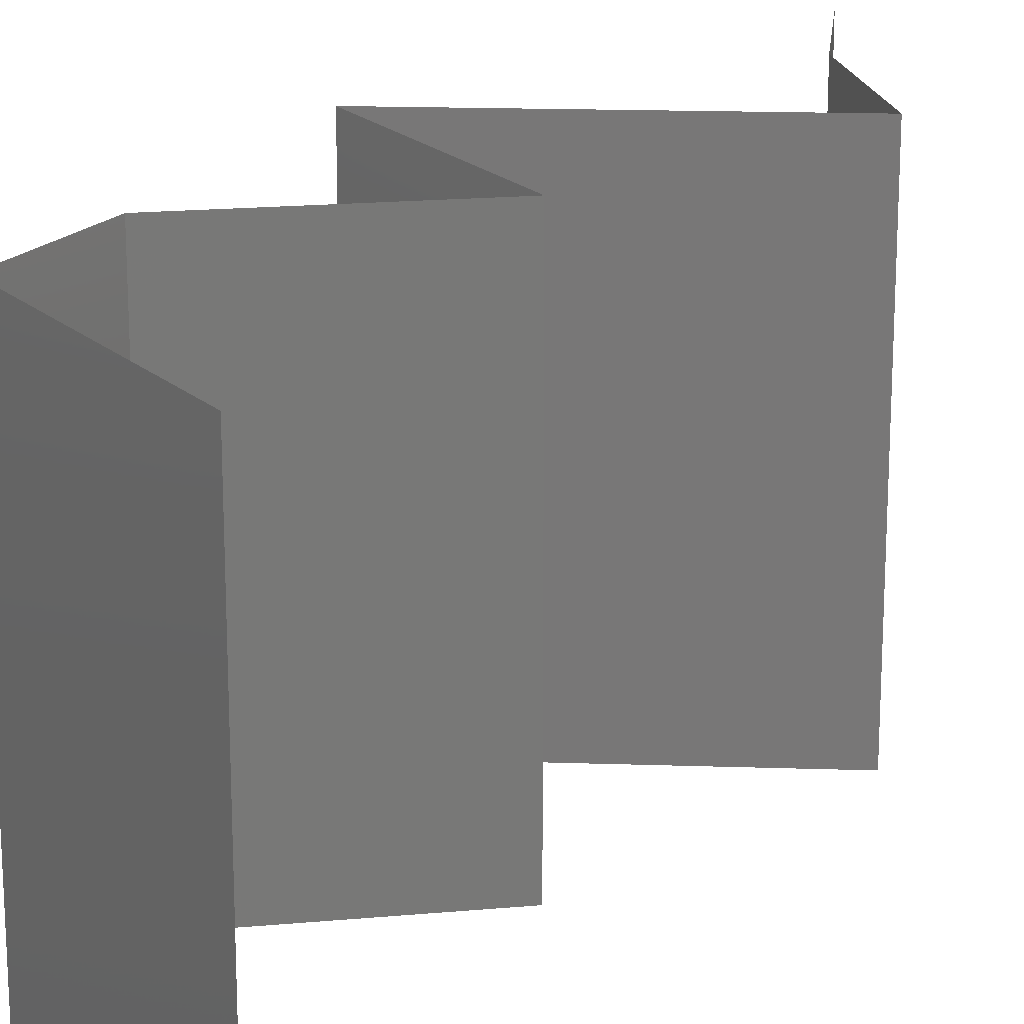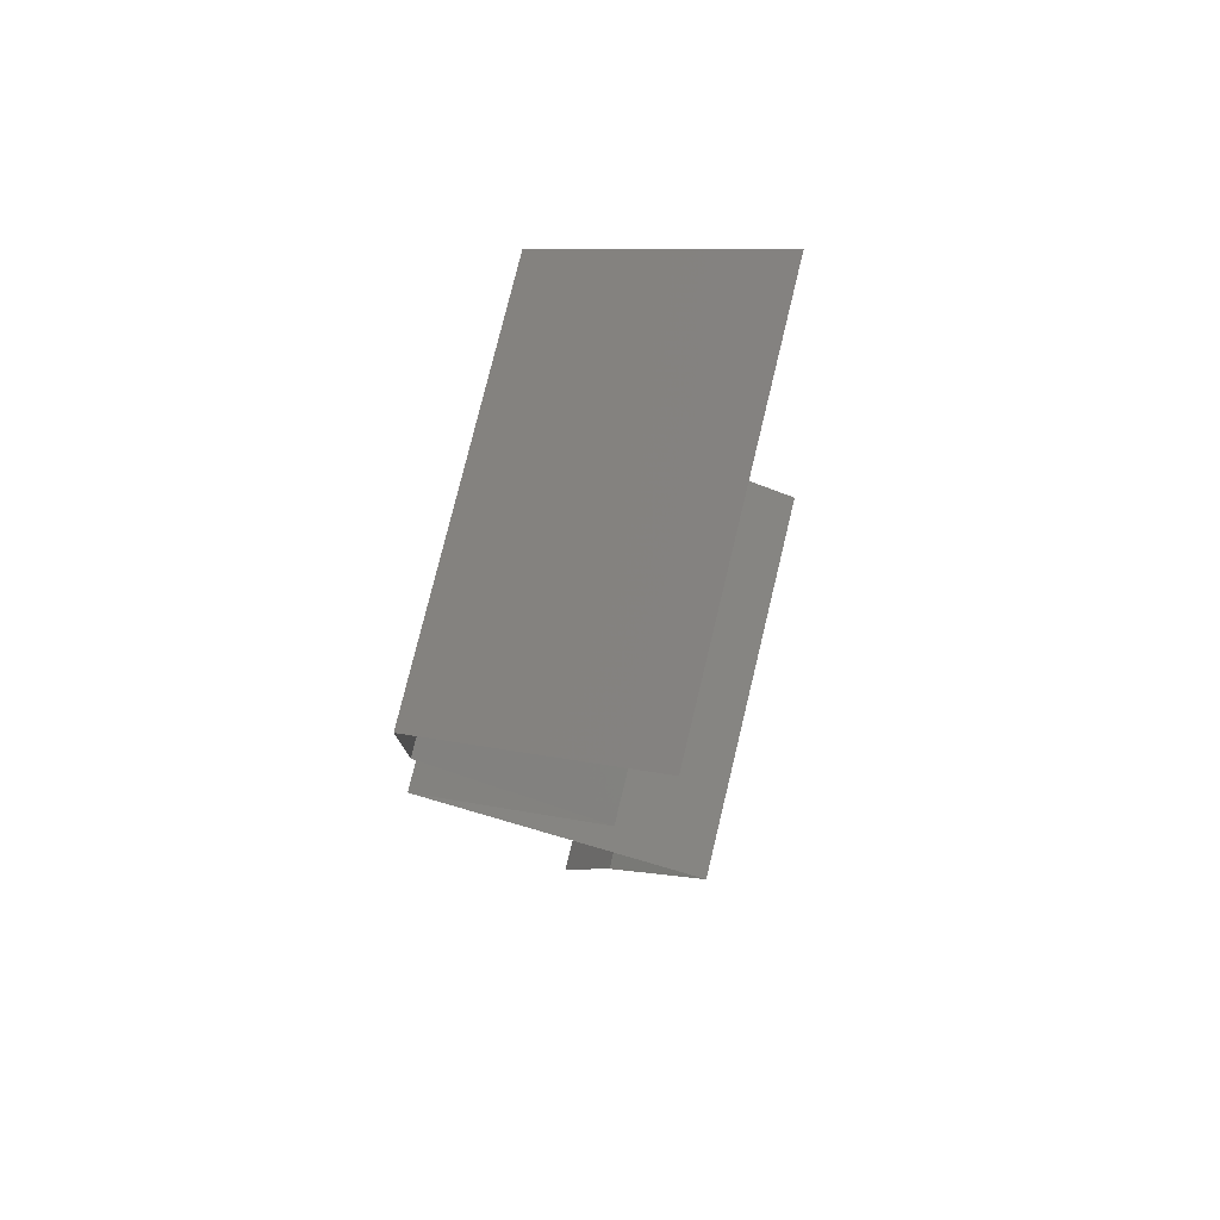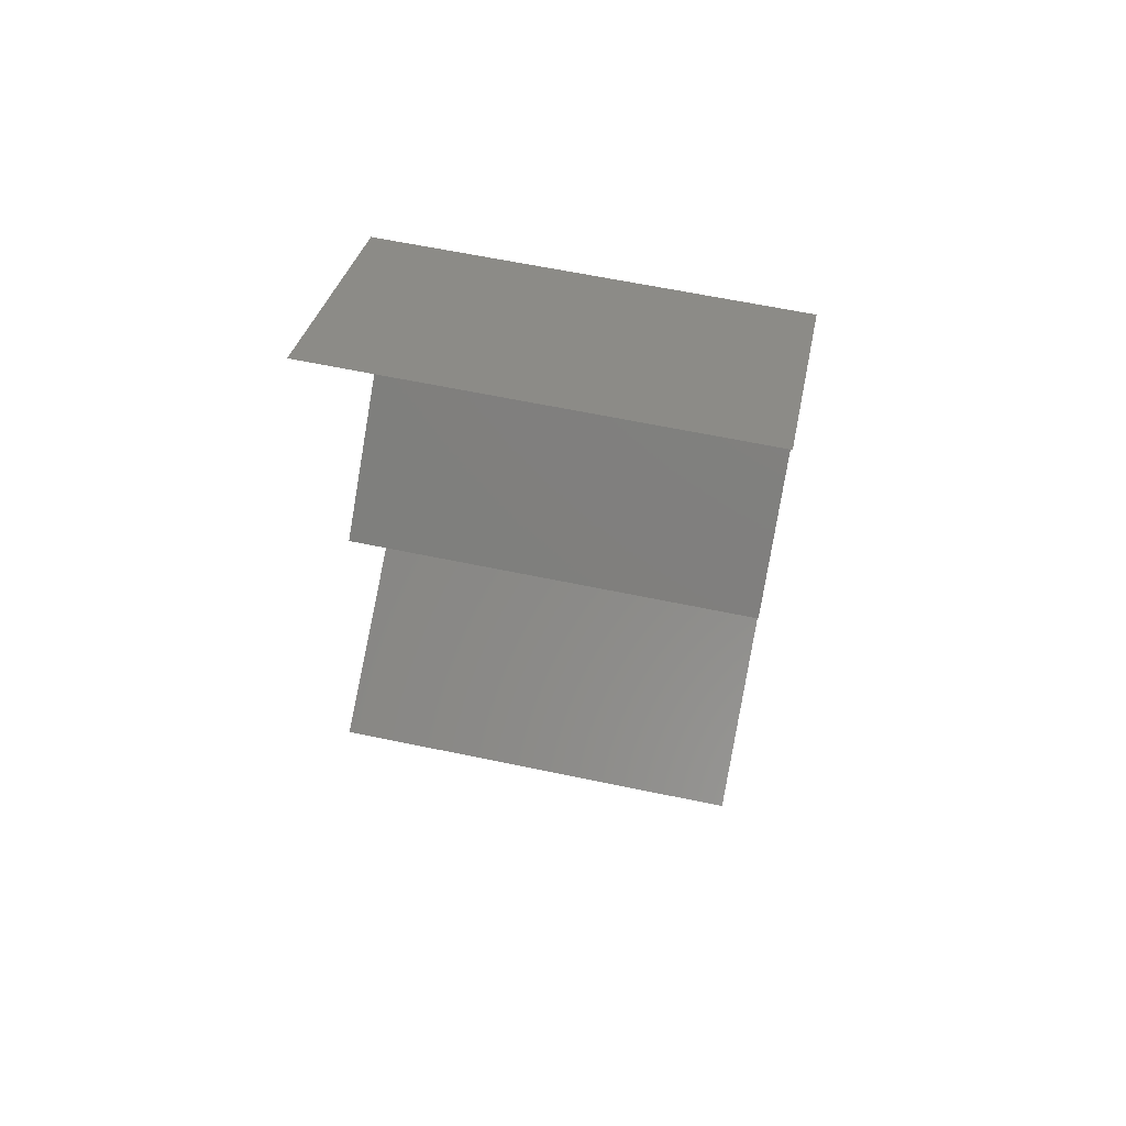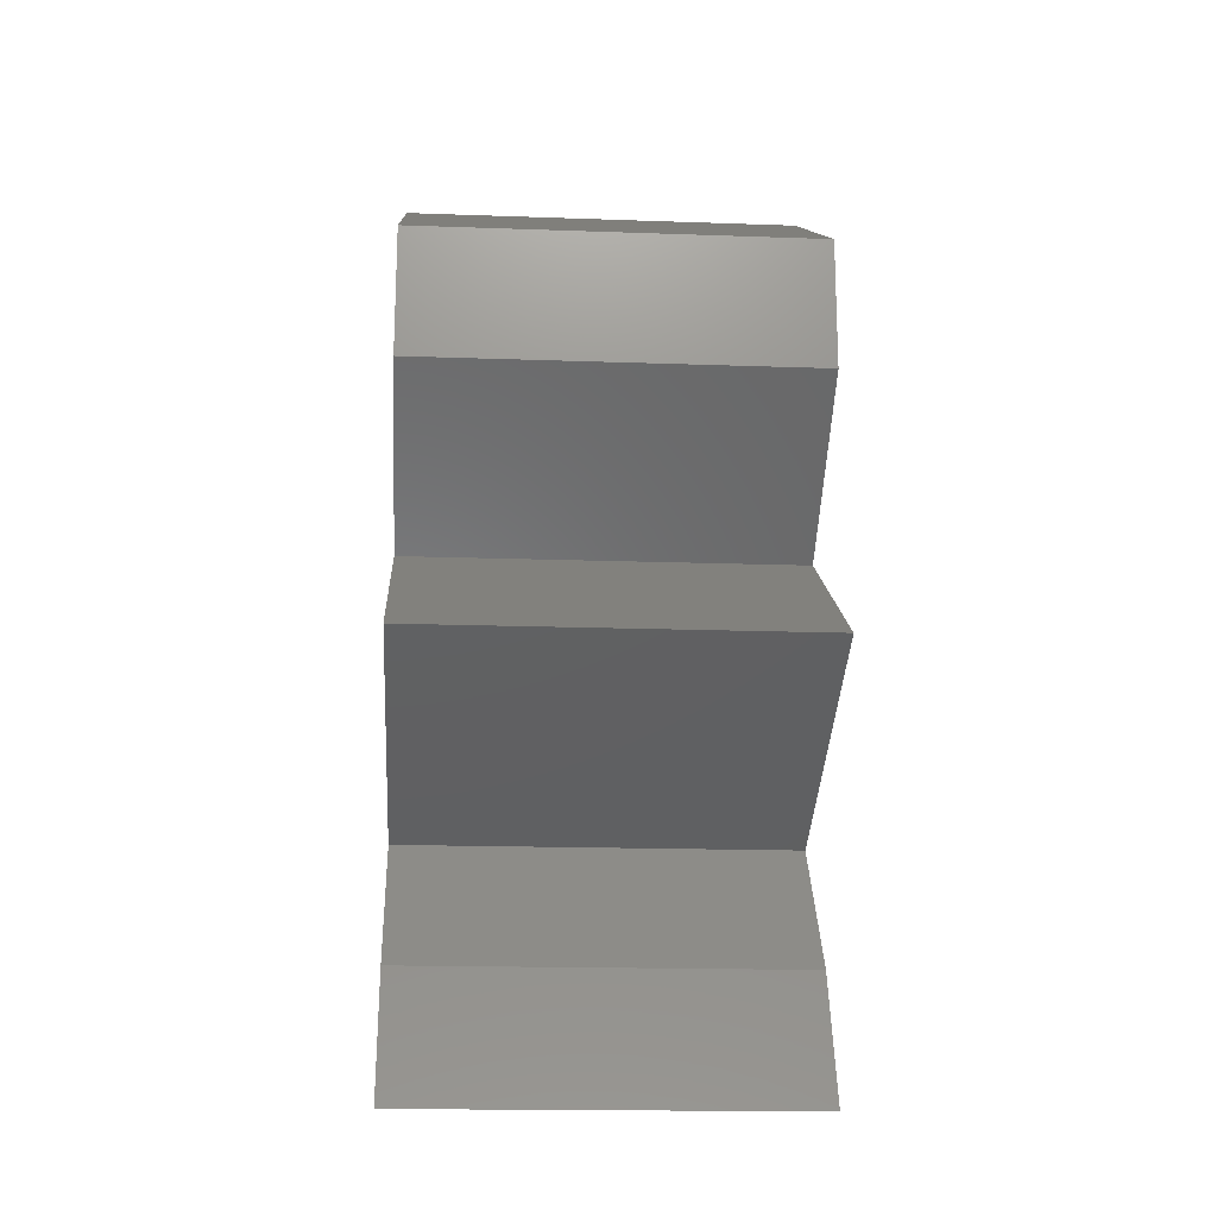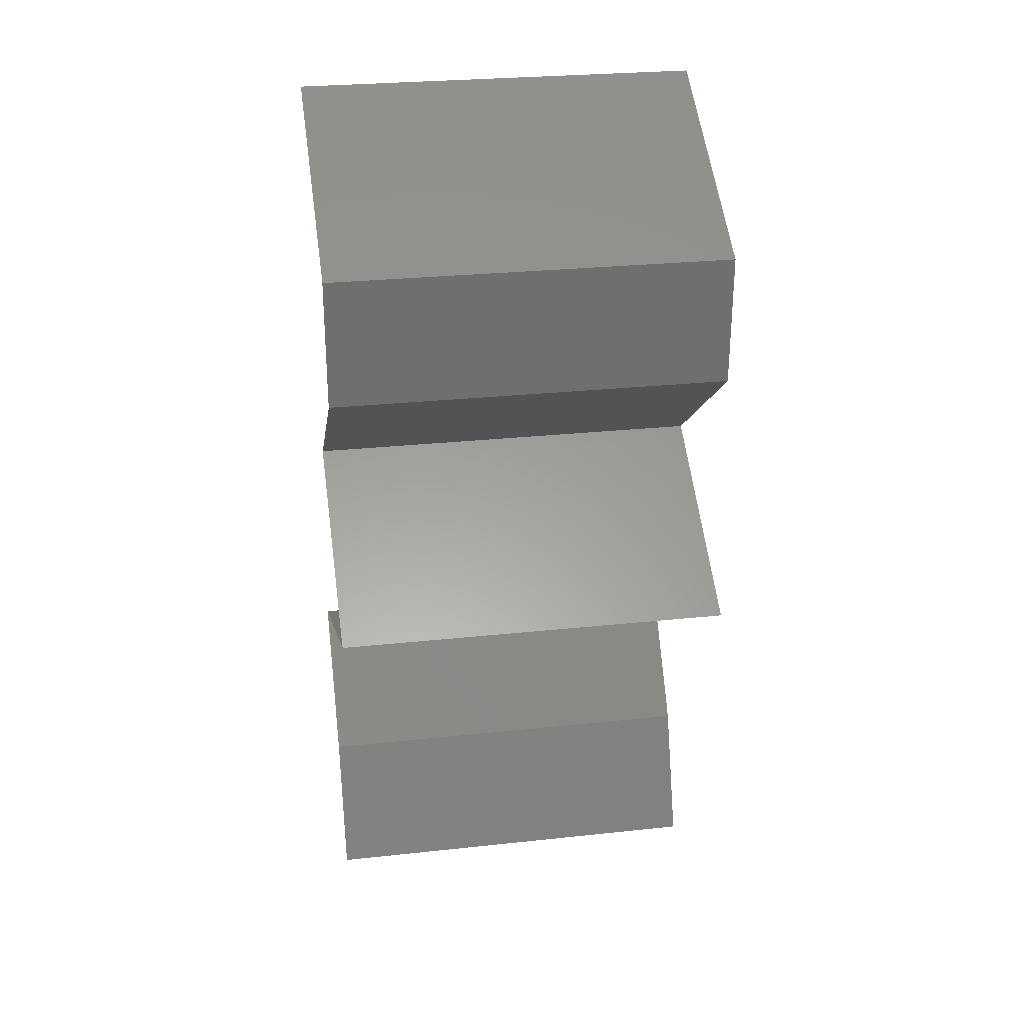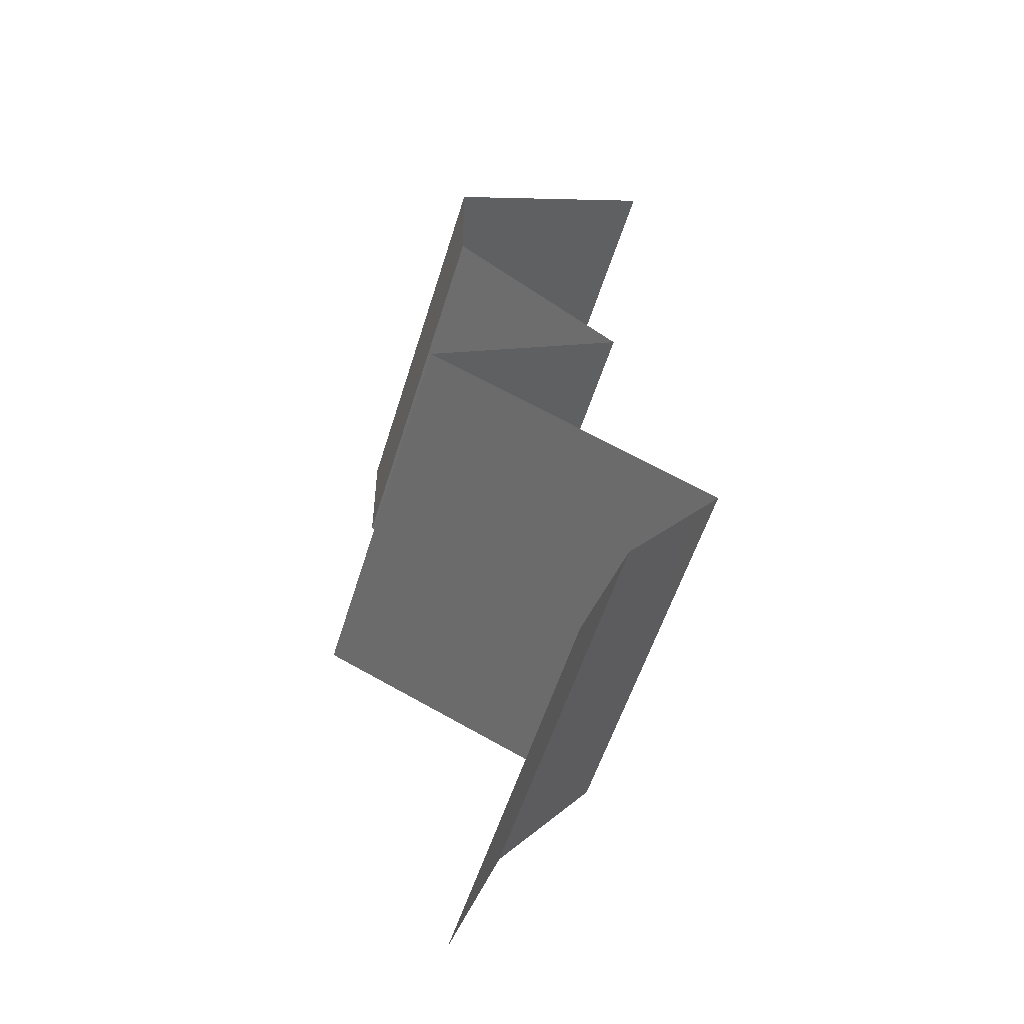
<metadata>
{"format":"stl","ext":"stl","renderer":"f3d","projection":"perspective","resolution":1024,"background":"white","views":[{"elev":19.2,"azim":-152.6,"up":"+Z"},{"elev":77.6,"azim":-166.4,"up":"+Y"},{"elev":62.6,"azim":-78.0,"up":"+Y"},{"elev":-17.9,"azim":86.1,"up":"+Y"},{"elev":27.9,"azim":80.7,"up":"+Y"},{"elev":-55.7,"azim":162.9,"up":"+Y"}]}
</metadata>
<code>
# stl→obj: 41 verts, 58 faces
v 0.04383 0.0452 0.01
v 0.03839 0.04843 0.02
v 0.03294 0.05166 0.01
v 0.03839 0.04843 0
v 0.03294 0.05166 0
v 0.03294 0.05166 0.02
v 0.04383 0.0452 0
v 0.04383 0.0452 0.02
v 0.04376 0.03874 0
v 0.04379 0.04197 0.005
v 0.04376 0.03874 0.01
v 0.04379 0.04197 0.015
v 0.04376 0.03874 0.02
v 0.03521 0.03229 0
v 0.03948 0.03552 0.005521
v 0.03521 0.03229 0.02
v 0.03948 0.03552 0.01451
v 0.03521 0.03229 0.01
v 0.04511 0.02583 0
v 0.04016 0.02906 0.00602
v 0.04511 0.02583 0.02
v 0.04016 0.02906 0.01408
v 0.04511 0.02583 0.01
v 0.03782 0.0226 0.02
v 0.03757 0.02249 0.01204
v 0.03053 0.01937 0.02
v 0.03053 0.01937 0.01
v 0.03053 0.01937 0
v 0.03531 0.02149 0.005625
v 0.04018 0.02365 0.005534
v 0.03782 0.0226 0
v 0.03298 0.01614 0.015
v 0.03543 0.01291 0
v 0.03543 0.01291 0.01
v 0.03298 0.01614 0.005
v 0.03543 0.01291 0.02
v 0.03793 0.006457 0
v 0.03668 0.009686 0.005
v 0.03793 0.006457 0.02
v 0.03668 0.009686 0.015
v 0.03793 0.006457 0.01
f 1 2 3
f 4 1 3
f 4 3 5
f 3 2 6
f 1 4 7
f 2 1 8
f 7 9 10
f 1 11 12
f 13 8 12
f 11 1 10
f 1 7 10
f 8 1 12
f 9 11 10
f 11 13 12
f 9 14 15
f 16 13 17
f 13 11 17
f 14 18 15
f 11 15 17
f 15 18 17
f 11 9 15
f 18 16 17
f 14 19 20
f 21 16 22
f 18 20 22
f 20 23 22
f 19 23 20
f 16 18 22
f 18 14 20
f 23 21 22
f 24 21 25
f 26 24 25
f 21 23 25
f 27 26 25
f 28 27 29
f 23 19 30
f 19 31 30
f 31 28 29
f 25 23 30
f 29 27 25
f 29 25 30
f 31 29 30
f 26 27 32
f 33 34 35
f 27 28 35
f 34 36 32
f 34 27 35
f 36 26 32
f 28 33 35
f 27 34 32
f 33 37 38
f 39 36 40
f 41 34 38
f 34 41 40
f 34 33 38
f 36 34 40
f 37 41 38
f 41 39 40

</code>
